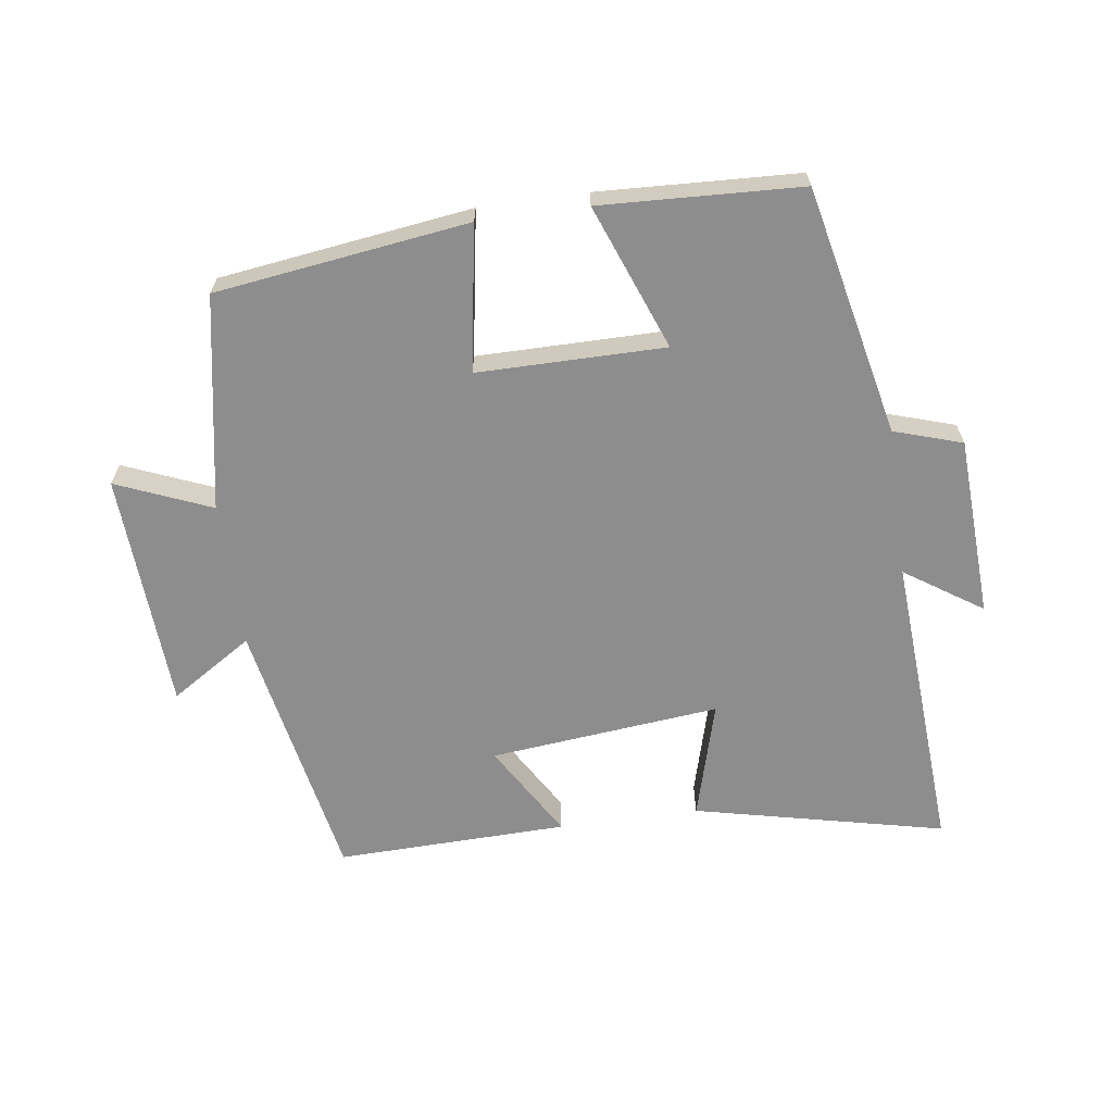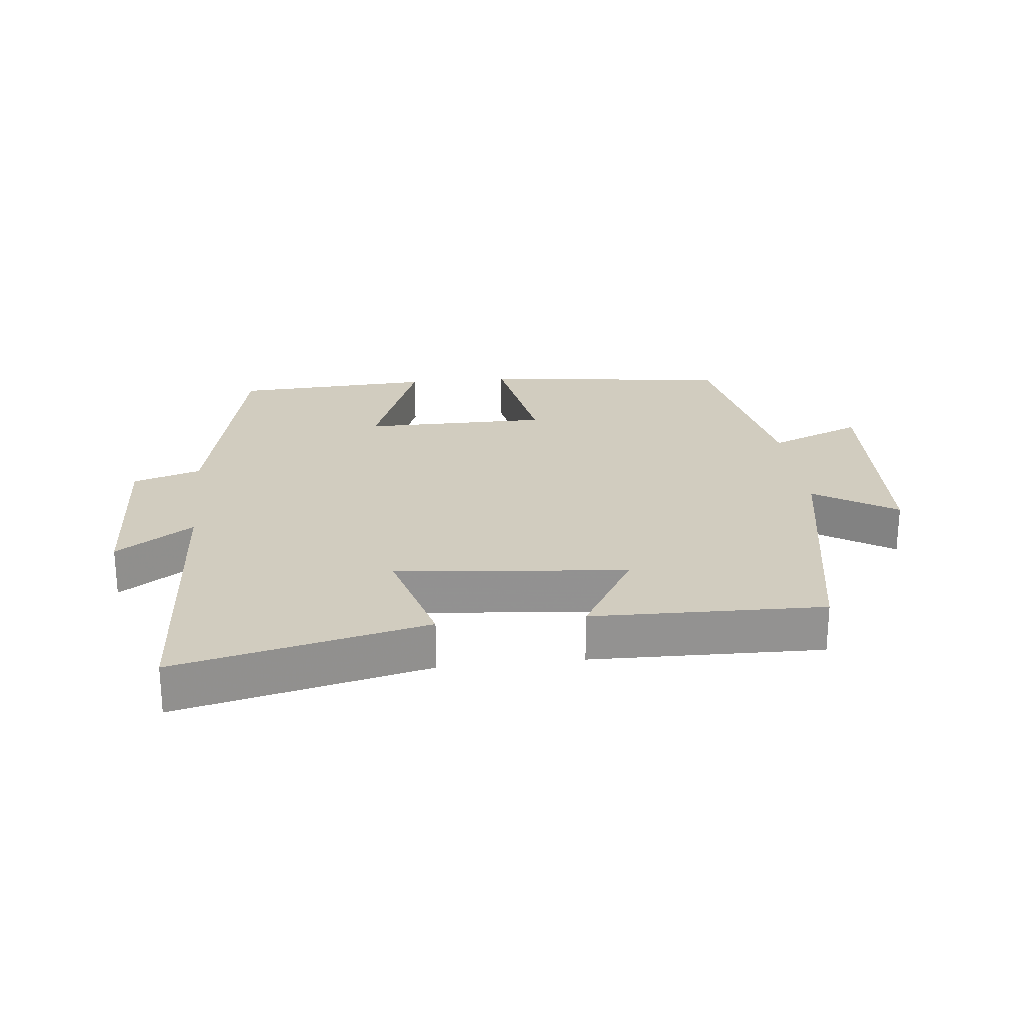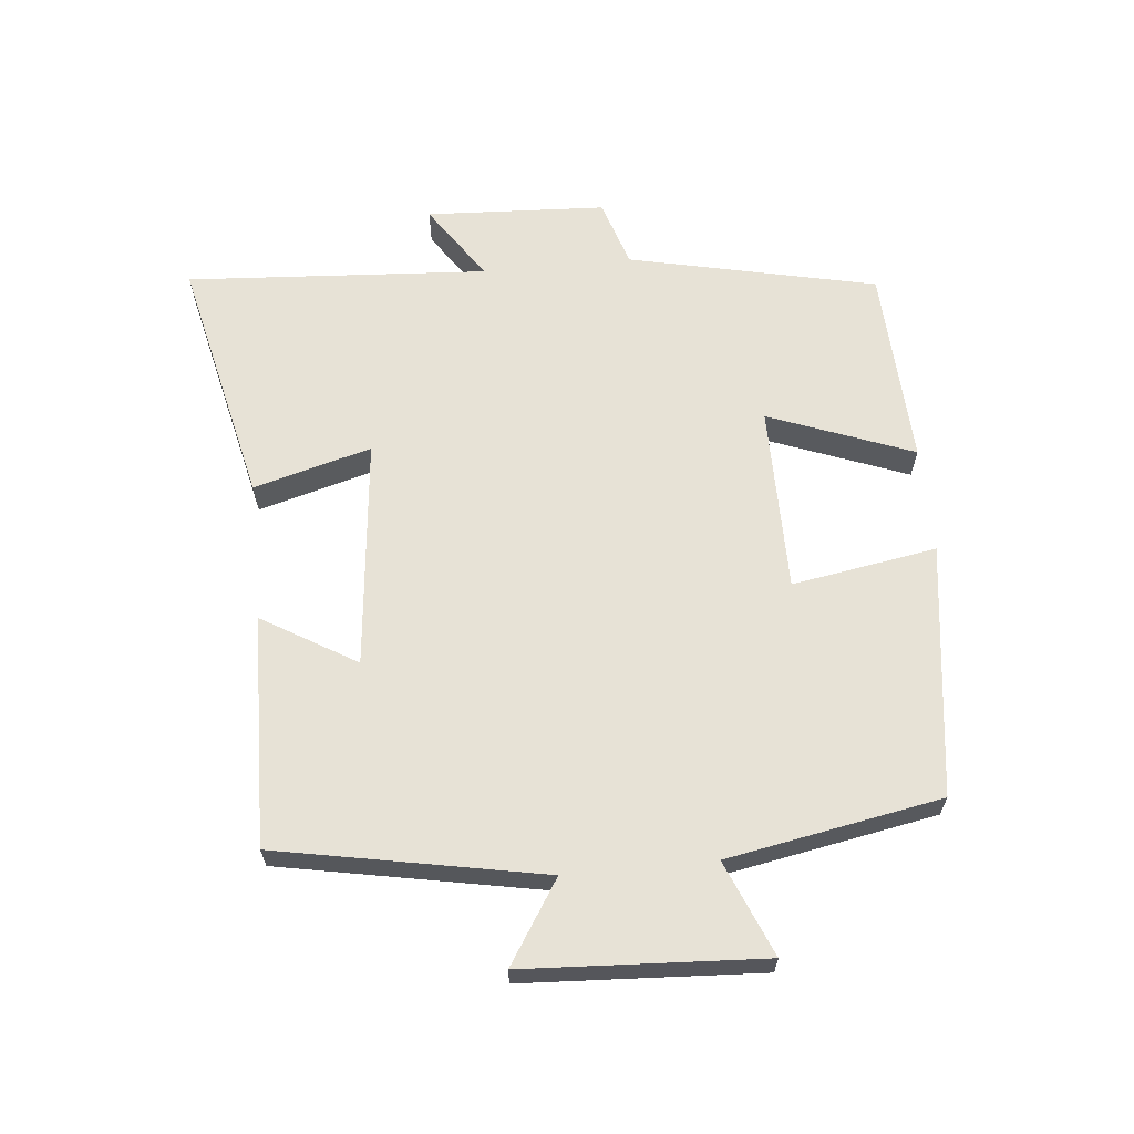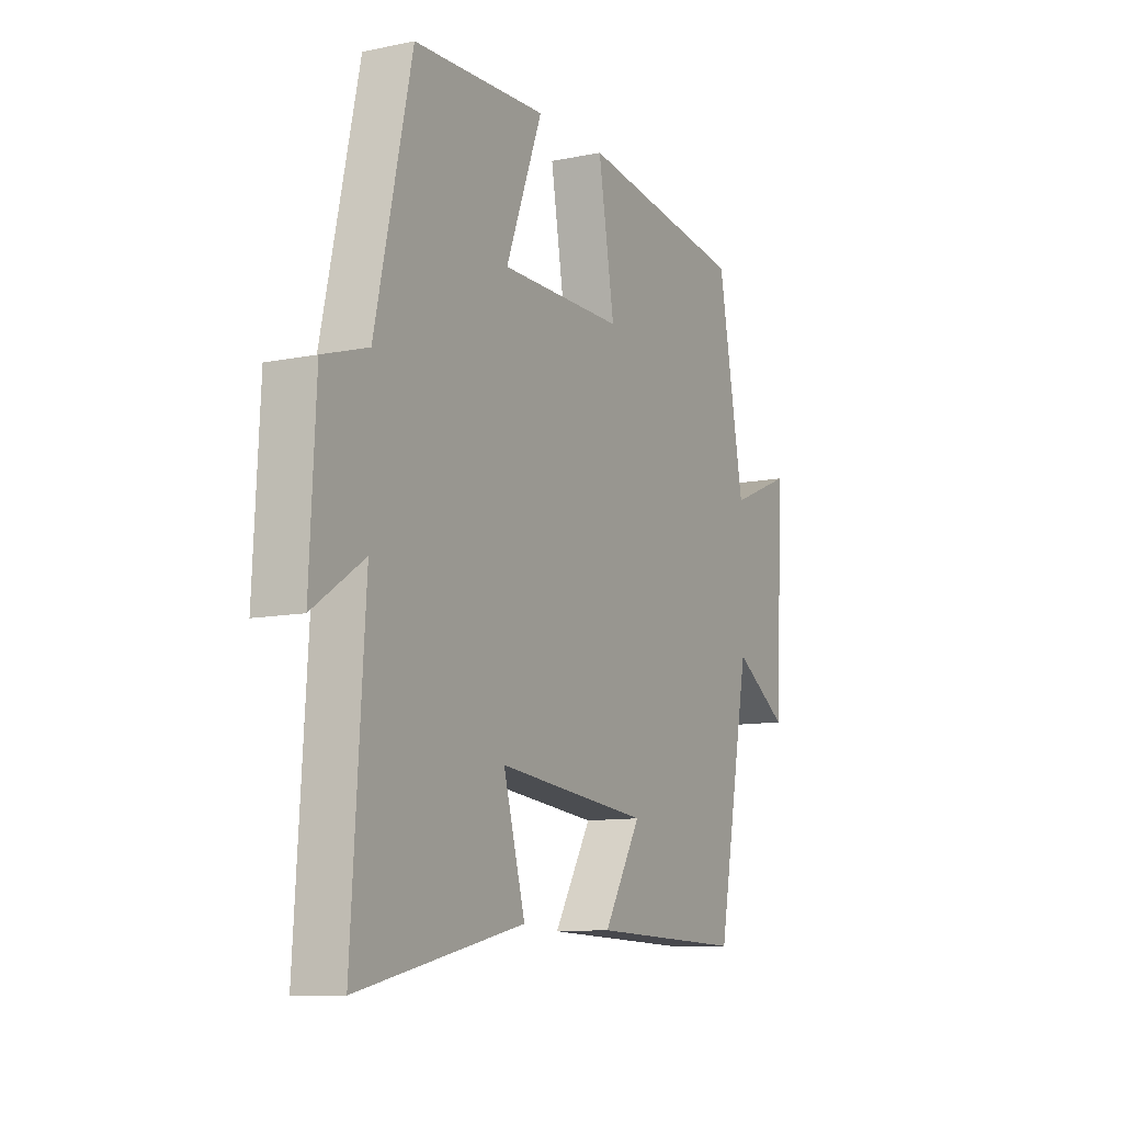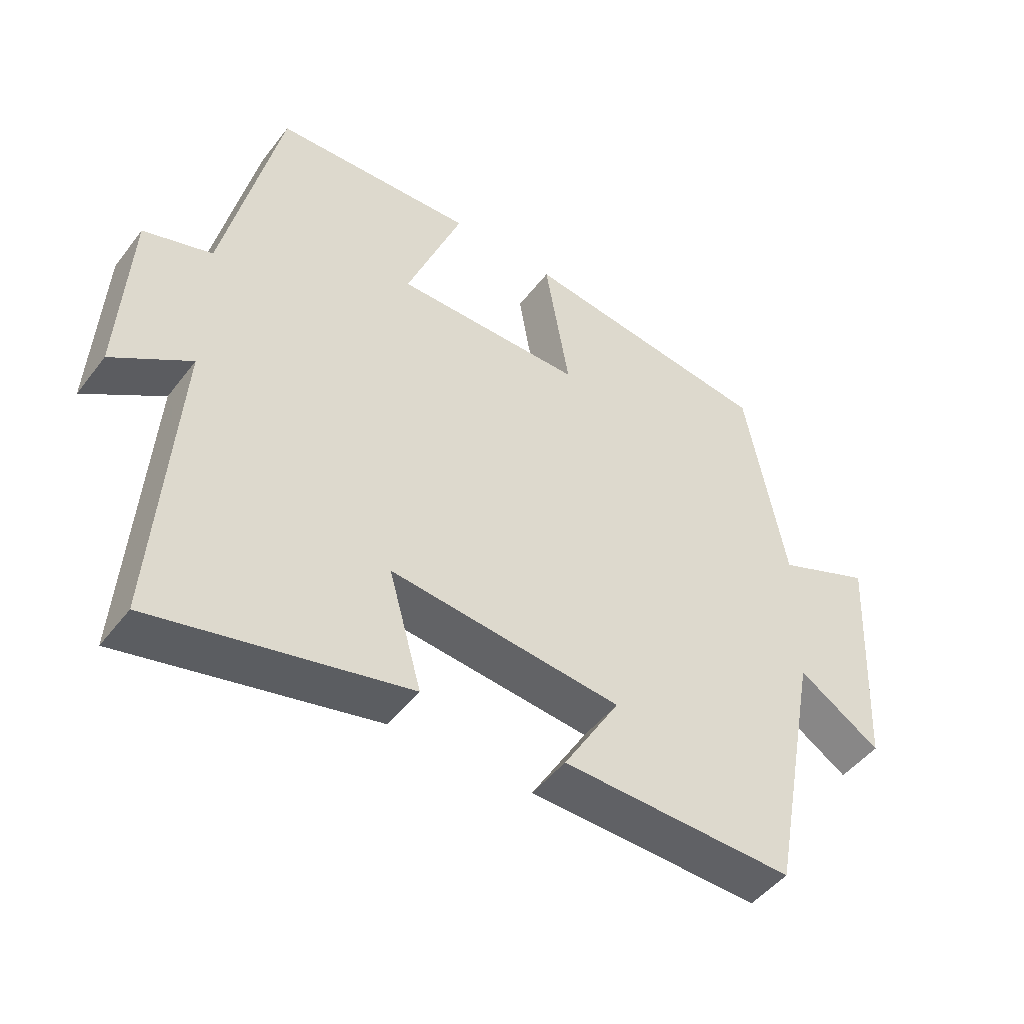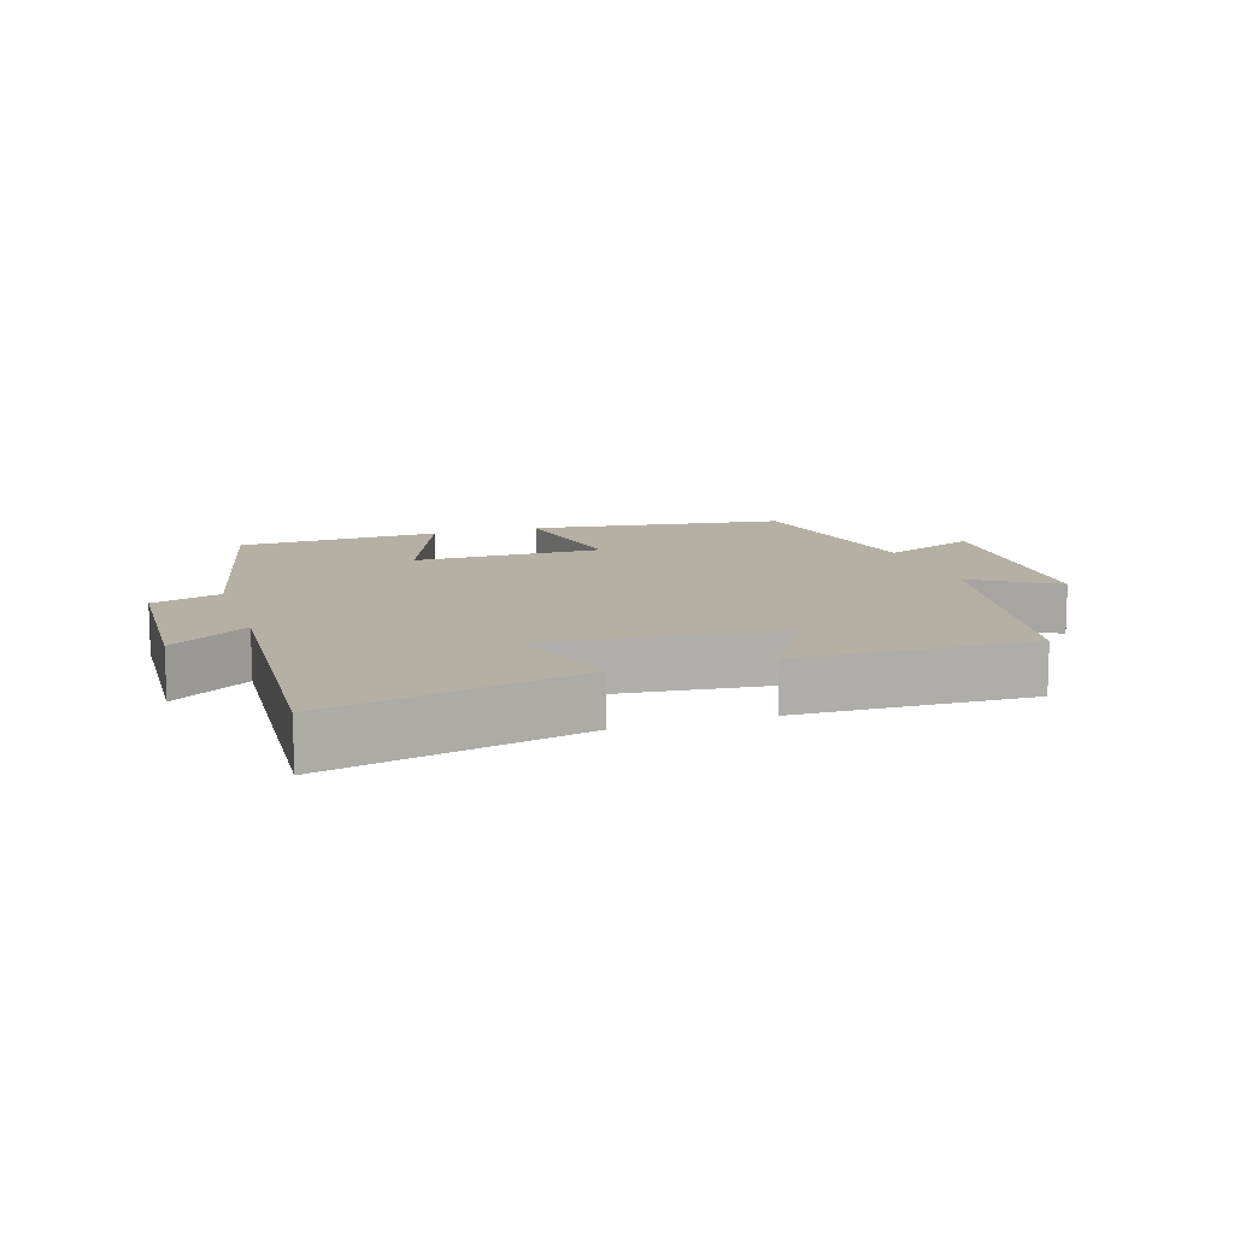
<metadata>
{"format":"obj","ext":"obj","renderer":"f3d","projection":"perspective","resolution":1024,"background":"white","views":[{"elev":-64.6,"azim":7.9,"up":"+Y"},{"elev":23.9,"azim":173.6,"up":"+Y"},{"elev":63.5,"azim":-95.6,"up":"+Y"},{"elev":-10.4,"azim":117.5,"up":"+Z"},{"elev":-48.0,"azim":144.4,"up":"+Z"},{"elev":11.6,"azim":162.1,"up":"+Y"}]}
</metadata>
<code>
v -0.423 0.07 -0.509
v -0.5 0.07 -0.103
v -0.625 0.07 -0.183
v -0.645 0.07 0.181
v -0.5 0.07 0.121
v -0.44 0.07 0.448
v -0.054 0.07 0.5
v -0.091 0.07 0.279
v 0.195 0.07 0.279
v 0.11 0.07 0.5
v 0.416 0.07 0.486
v 0.5 0.07 0.106
v 0.604 0.07 0.073
v 0.618 0.07 -0.203
v 0.5 0.07 -0.124
v 0.53 0.07 -0.587
v 0.147 0.07 -0.5
v 0.197 0.07 -0.32
v -0.155 0.07 -0.356
v -0.069 0.07 -0.5
v -0.423 0 -0.509
v -0.5 0 -0.103
v -0.625 0 -0.183
v -0.645 0 0.181
v -0.5 0 0.121
v -0.44 0 0.448
v -0.054 0 0.5
v -0.091 0 0.279
v 0.195 0 0.279
v 0.11 0 0.5
v 0.416 0 0.486
v 0.5 0 0.106
v 0.604 0 0.073
v 0.618 0 -0.203
v 0.5 0 -0.124
v 0.53 0 -0.587
v 0.147 0 -0.5
v 0.197 0 -0.32
v -0.155 0 -0.356
v -0.069 0 -0.5
f 19 20 1 2
f 18 19 2
f 15 16 17 18
f 15 18 2
f 12 13 14 15
f 11 12 15
f 10 11 15
f 9 10 15
f 8 9 15 2
f 7 8 2
f 6 7 2
f 5 6 2
f 2 3 4 5
f 22 21 40 39
f 22 39 38
f 38 37 36 35
f 22 38 35
f 35 34 33 32
f 35 32 31
f 35 31 30
f 35 30 29
f 22 35 29 28
f 22 28 27
f 22 27 26
f 22 26 25
f 25 24 23 22
f 1 21 22 2
f 2 22 23 3
f 3 23 24 4
f 4 24 25 5
f 5 25 26 6
f 6 26 27 7
f 7 27 28 8
f 8 28 29 9
f 9 29 30 10
f 10 30 31 11
f 11 31 32 12
f 12 32 33 13
f 13 33 34 14
f 14 34 35 15
f 15 35 36 16
f 16 36 37 17
f 17 37 38 18
f 18 38 39 19
f 19 39 40 20
f 20 40 21 1

</code>
